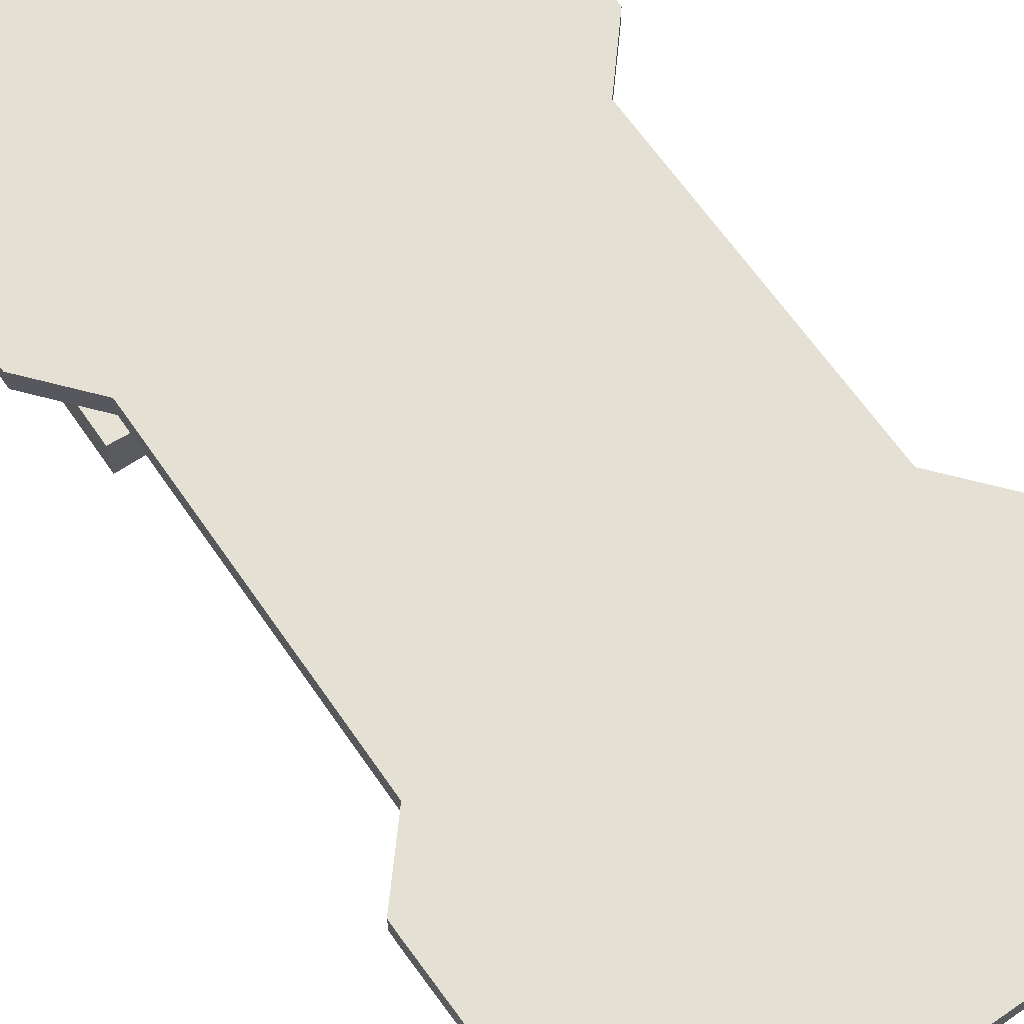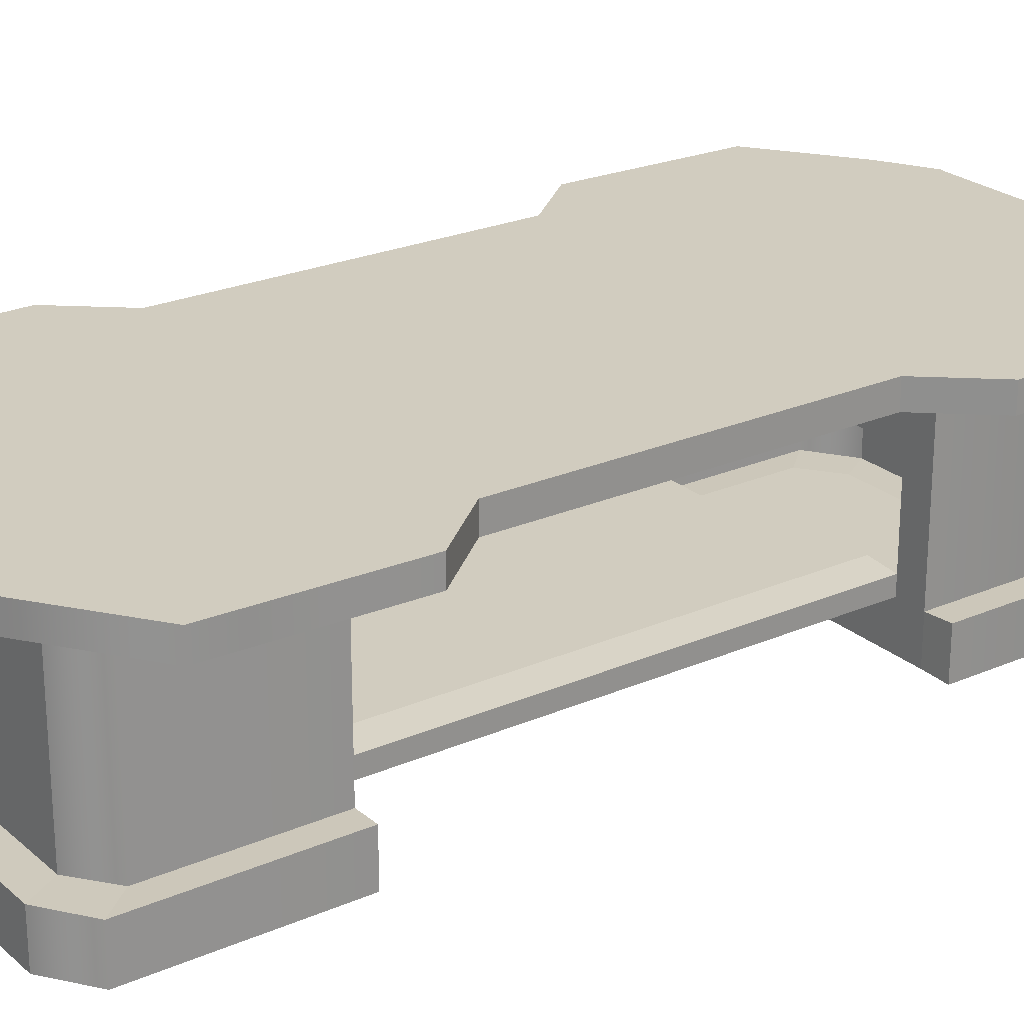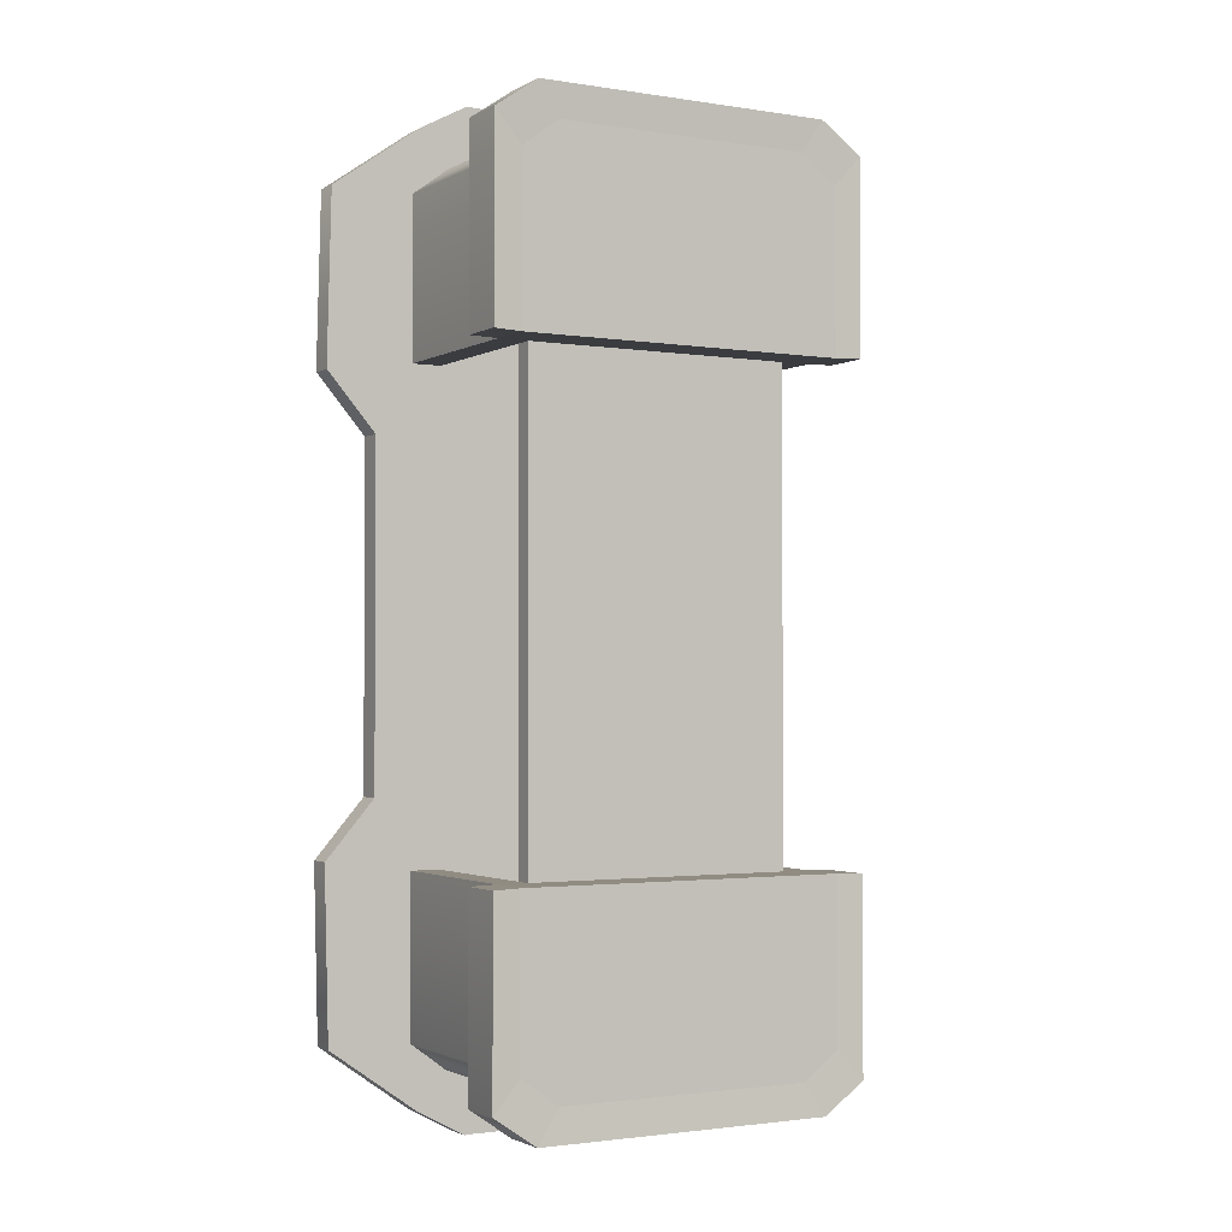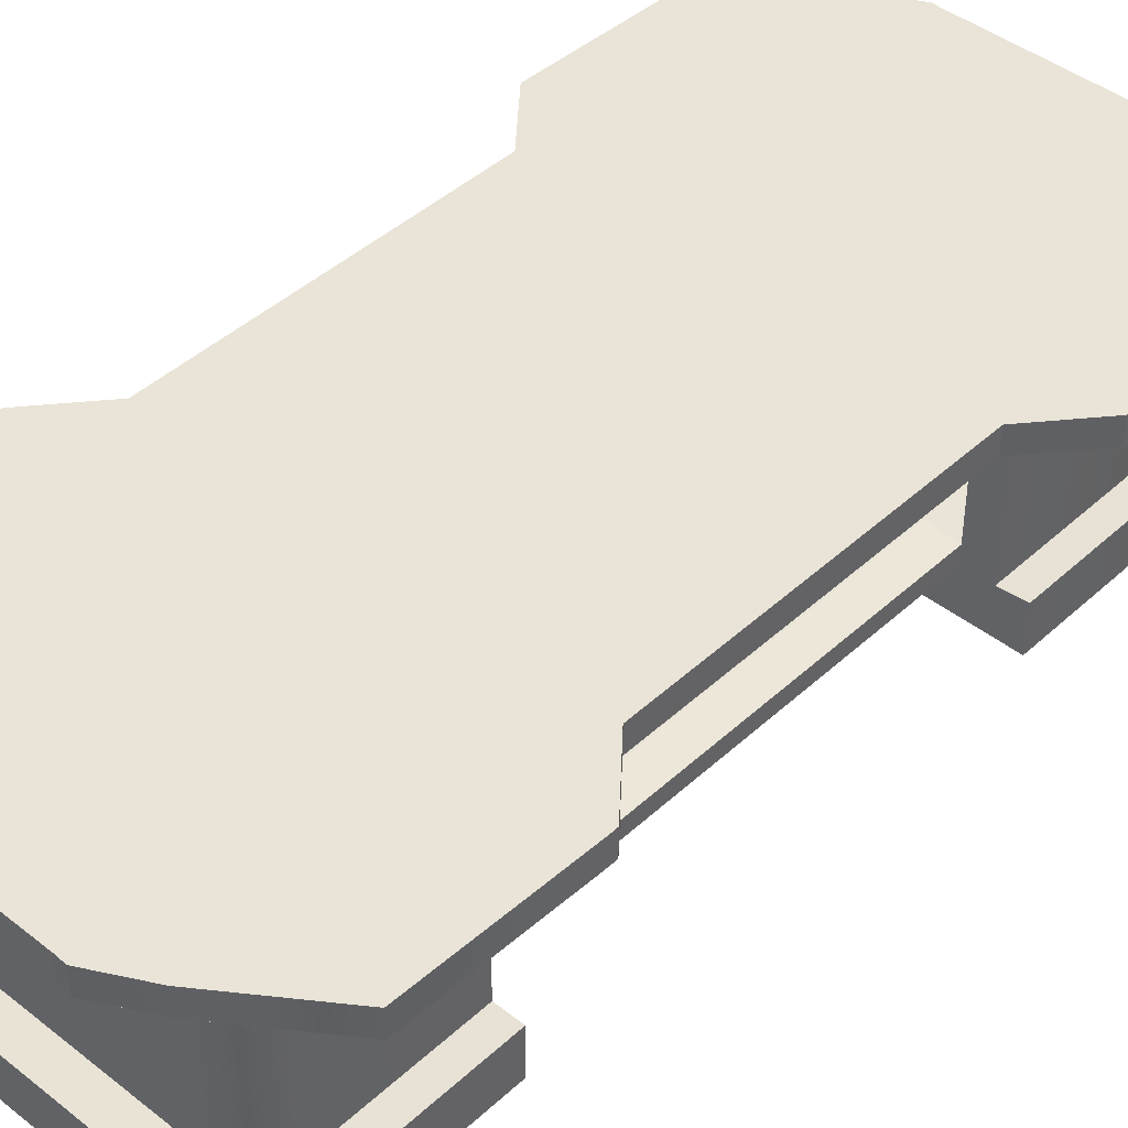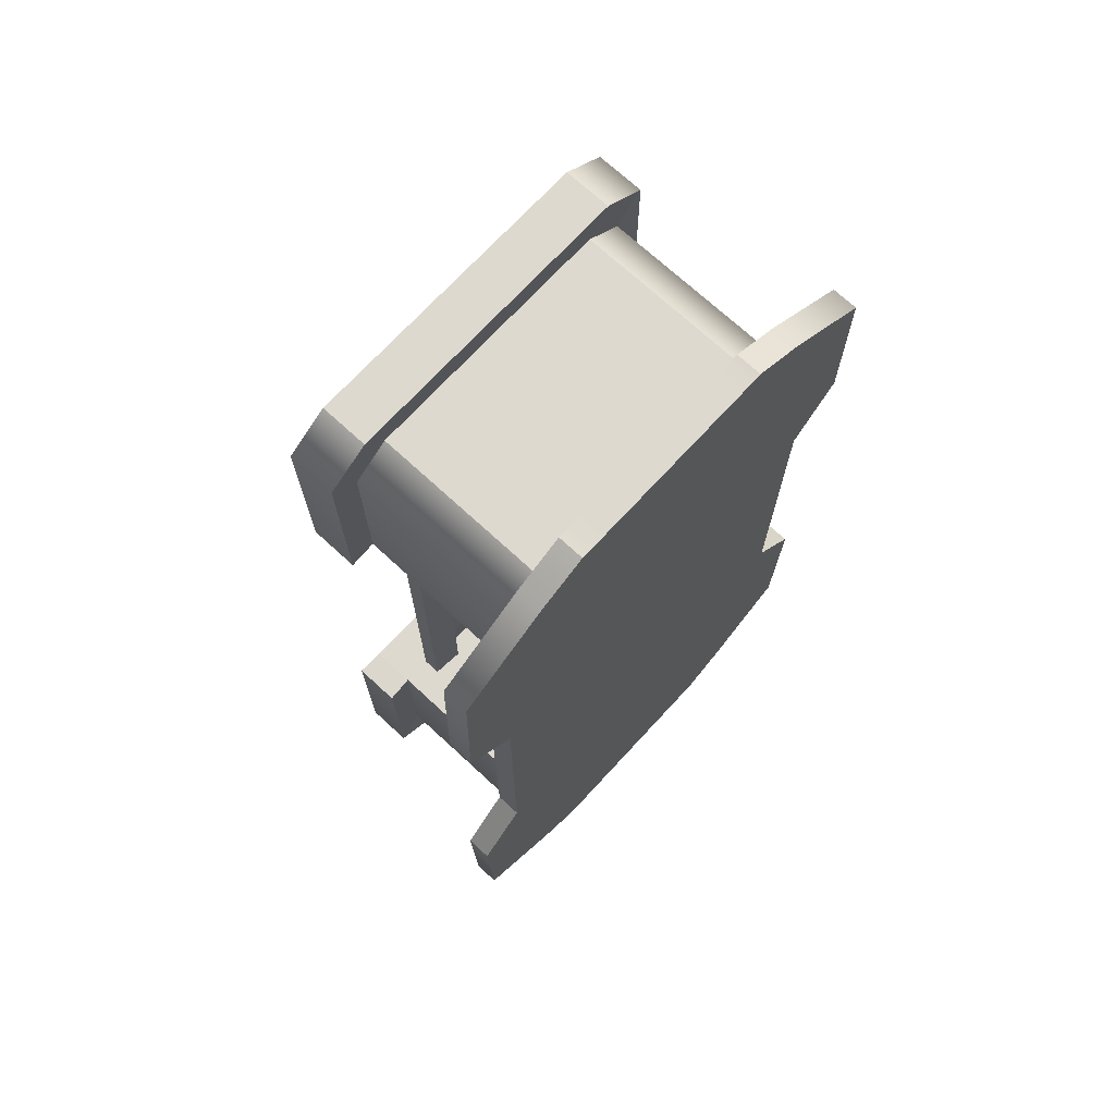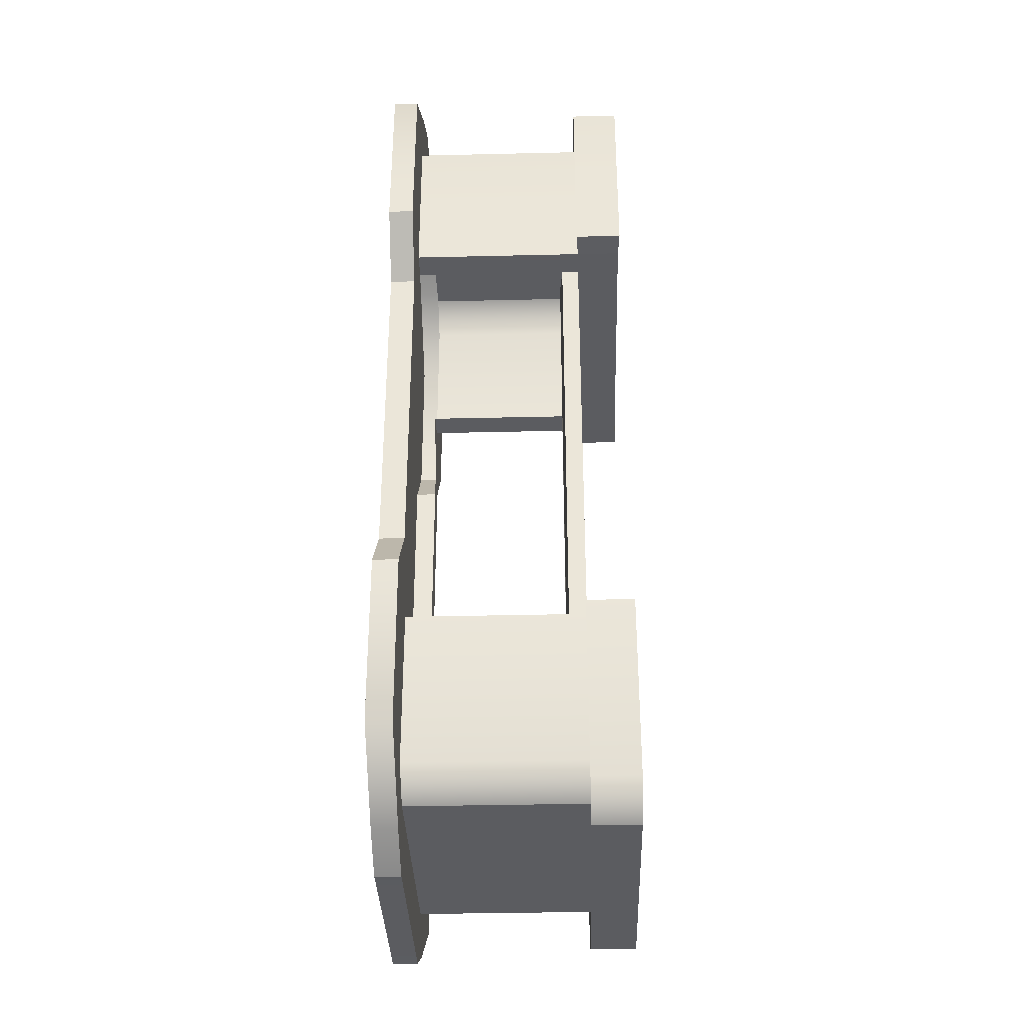
<metadata>
{"format":"obj","ext":"obj","renderer":"f3d","projection":"perspective","resolution":1024,"background":"white","views":[{"elev":65.6,"azim":145.3,"up":"+Y"},{"elev":24.1,"azim":54.2,"up":"+Y"},{"elev":-1.9,"azim":-29.6,"up":"+Z"},{"elev":43.3,"azim":-137.2,"up":"+Y"},{"elev":71.5,"azim":132.7,"up":"+Z"},{"elev":-34.9,"azim":-88.2,"up":"+Z"}]}
</metadata>
<code>
g default
v -1.954 0.8305 2.759
v -1.954 0.9121 2.759
v -2.282 0.9121 3.782
v -2.282 0.8305 3.782
v -2.44 0.8305 3.597
v -1.982 0.8305 2.757
v -2.44 0.9121 3.597
v -1.982 0.9121 2.757
v -2.163 0.9121 3.562
v -2.44 0.9121 3.562
v -2.44 0.8305 3.562
v -2.163 0.8305 3.562
v -2.046 0.9121 2.841
v -2.138 0.9121 2.841
v -2.138 0.8305 2.841
v -2.046 0.8305 2.958
v -2.427 0.8305 3.046
v -2.427 0.9121 3.046
v -2.163 0.9121 3.046
v -2.163 0.8305 3.046
v -2.163 0.11 3.046
v -2.046 0.11 2.958
v -2.163 0.11 3.562
v -2.163 0.2541 3.562
v -2.163 0.2541 3.046
v -2.046 0.2541 2.958
v -2.163 0.3117 3.562
v -2.163 0.3117 3.046
v -2.046 0.3117 2.958
v -2.251 0.2587 2.948
v -2.114 0.2587 2.854
v -2.114 0.1053 2.854
v -2.251 0.1053 2.948
v -2.251 0.2587 3.558
v -2.251 0.1053 3.558
v -2.165 0.8305 3.782
v -2.068 0.8305 3.562
v -2.068 0.3117 3.562
v -2.068 0.3117 4.325
v -2.068 0.2541 4.325
v -2.068 0.2541 3.562
v -2.068 0.11 3.562
v -2.068 0.11 3.046
v -1.972 0.11 2.958
v -2.028 0.1053 2.854
v -2.028 0.2587 2.854
v -1.972 0.2541 2.958
v -1.972 0.3117 2.958
v -1.972 0.8305 2.958
v -1.896 0.8305 2.759
v -1.896 0.9121 2.759
v -1.972 0.9121 2.841
v -2.068 0.9121 3.046
v -2.068 0.9121 3.562
v -2.165 0.9121 3.782
v -1.967 0.3207 3.562
v -1.967 0.3207 4.325
v -2.282 0.8305 4.325
v -2.282 0.9121 4.325
v -2.165 0.9121 4.325
v -2.165 0.8305 4.325
v -1.954 0.8305 5.891
v -1.954 0.9121 5.891
v -2.282 0.9121 4.868
v -2.282 0.8305 4.868
v -2.44 0.8305 5.053
v -1.982 0.8305 5.893
v -2.44 0.9121 5.053
v -1.982 0.9121 5.893
v -2.163 0.9121 5.088
v -2.44 0.9121 5.088
v -2.44 0.8305 5.088
v -2.163 0.8305 5.088
v -2.046 0.9121 5.809
v -2.138 0.9121 5.809
v -2.138 0.8305 5.809
v -2.046 0.8305 5.692
v -2.427 0.8305 5.604
v -2.427 0.9121 5.604
v -2.163 0.9121 5.604
v -2.163 0.8305 5.604
v -2.163 0.11 5.604
v -2.046 0.11 5.692
v -2.163 0.11 5.088
v -2.163 0.2541 5.088
v -2.163 0.2541 5.604
v -2.046 0.2541 5.692
v -2.163 0.3117 5.088
v -2.163 0.3117 5.604
v -2.046 0.3117 5.692
v -2.251 0.2587 5.702
v -2.114 0.2587 5.796
v -2.114 0.1053 5.796
v -2.251 0.1053 5.702
v -2.251 0.2587 5.092
v -2.251 0.1053 5.092
v -2.165 0.8305 4.868
v -2.068 0.8305 5.088
v -2.068 0.3117 5.088
v -2.068 0.2541 5.088
v -2.068 0.11 5.088
v -2.068 0.11 5.604
v -1.972 0.11 5.692
v -2.028 0.1053 5.796
v -2.028 0.2587 5.796
v -1.972 0.2541 5.692
v -1.972 0.3117 5.692
v -1.972 0.8305 5.692
v -1.896 0.8305 5.891
v -1.896 0.9121 5.891
v -1.972 0.9121 5.809
v -2.068 0.9121 5.604
v -2.068 0.9121 5.088
v -2.165 0.9121 4.868
v -1.967 0.3207 5.088
v -1.639 0.8305 2.759
v -1.639 0.9121 2.759
v -1.639 0.9121 2.841
v -1.639 0.9121 3.046
v -1.639 0.9121 3.562
v -1.639 0.9121 3.782
v -1.639 0.9121 4.325
v -1.639 0.9121 4.868
v -1.639 0.9121 5.088
v -1.639 0.9121 5.604
v -1.639 0.9121 5.809
v -1.639 0.9121 5.891
v -1.639 0.8305 5.891
v -1.639 0.8305 5.692
v -1.639 0.3117 5.692
v -1.639 0.2541 5.692
v -1.639 0.2587 5.796
v -1.639 0.1053 5.796
v -1.639 0.11 5.692
v -1.639 0.11 5.604
v -1.639 0.11 5.088
v -1.639 0.2541 5.088
v -1.639 0.2541 4.325
v -1.639 0.2541 3.562
v -1.639 0.11 3.562
v -1.639 0.11 3.046
v -1.639 0.11 2.958
v -1.639 0.1053 2.854
v -1.639 0.2587 2.854
v -1.639 0.2541 2.958
v -1.639 0.3117 2.958
v -1.639 0.8305 2.958
v -1.323 0.8305 2.759
v -1.323 0.9121 2.759
v -0.995 0.9121 3.782
v -0.995 0.8305 3.782
v -0.8373 0.8305 3.597
v -1.295 0.8305 2.757
v -0.8373 0.9121 3.597
v -1.295 0.9121 2.757
v -1.114 0.9121 3.562
v -0.8373 0.9121 3.562
v -0.8373 0.8305 3.562
v -1.114 0.8305 3.562
v -1.231 0.9121 2.841
v -1.139 0.9121 2.841
v -1.139 0.8305 2.841
v -1.231 0.8305 2.958
v -0.8502 0.8305 3.046
v -0.8502 0.9121 3.046
v -1.114 0.9121 3.046
v -1.114 0.8305 3.046
v -1.114 0.11 3.046
v -1.231 0.11 2.958
v -1.114 0.11 3.562
v -1.114 0.2541 3.562
v -1.114 0.2541 3.046
v -1.231 0.2541 2.958
v -1.114 0.3117 3.562
v -1.114 0.3117 3.046
v -1.231 0.3117 2.958
v -1.026 0.2587 2.948
v -1.163 0.2587 2.854
v -1.163 0.1053 2.854
v -1.026 0.1053 2.948
v -1.026 0.2587 3.558
v -1.026 0.1053 3.558
v -1.112 0.8305 3.782
v -1.209 0.8305 3.562
v -1.209 0.3117 3.562
v -1.209 0.3117 4.325
v -1.209 0.2541 4.325
v -1.209 0.2541 3.562
v -1.209 0.11 3.562
v -1.209 0.11 3.046
v -1.305 0.11 2.958
v -1.249 0.1053 2.854
v -1.249 0.2587 2.854
v -1.305 0.2541 2.958
v -1.305 0.3117 2.958
v -1.305 0.8305 2.958
v -1.381 0.8305 2.759
v -1.381 0.9121 2.759
v -1.305 0.9121 2.841
v -1.209 0.9121 3.046
v -1.209 0.9121 3.562
v -1.112 0.9121 3.782
v -1.31 0.3207 3.562
v -1.31 0.3207 4.325
v -0.995 0.8305 4.325
v -0.995 0.9121 4.325
v -1.112 0.9121 4.325
v -1.112 0.8305 4.325
v -1.323 0.8305 5.891
v -1.323 0.9121 5.891
v -0.995 0.9121 4.868
v -0.995 0.8305 4.868
v -0.8373 0.8305 5.053
v -1.295 0.8305 5.893
v -0.8373 0.9121 5.053
v -1.295 0.9121 5.893
v -1.114 0.9121 5.088
v -0.8373 0.9121 5.088
v -0.8373 0.8305 5.088
v -1.114 0.8305 5.088
v -1.231 0.9121 5.809
v -1.139 0.9121 5.809
v -1.139 0.8305 5.809
v -1.231 0.8305 5.692
v -0.8502 0.8305 5.604
v -0.8502 0.9121 5.604
v -1.114 0.9121 5.604
v -1.114 0.8305 5.604
v -1.114 0.11 5.604
v -1.231 0.11 5.692
v -1.114 0.11 5.088
v -1.114 0.2541 5.088
v -1.114 0.2541 5.604
v -1.231 0.2541 5.692
v -1.114 0.3117 5.088
v -1.114 0.3117 5.604
v -1.231 0.3117 5.692
v -1.026 0.2587 5.702
v -1.163 0.2587 5.796
v -1.163 0.1053 5.796
v -1.026 0.1053 5.702
v -1.026 0.2587 5.092
v -1.026 0.1053 5.092
v -1.112 0.8305 4.868
v -1.209 0.8305 5.088
v -1.209 0.3117 5.088
v -1.209 0.2541 5.088
v -1.209 0.11 5.088
v -1.209 0.11 5.604
v -1.305 0.11 5.692
v -1.249 0.1053 5.796
v -1.249 0.2587 5.796
v -1.305 0.2541 5.692
v -1.305 0.3117 5.692
v -1.305 0.8305 5.692
v -1.381 0.8305 5.891
v -1.381 0.9121 5.891
v -1.305 0.9121 5.809
v -1.209 0.9121 5.604
v -1.209 0.9121 5.088
v -1.112 0.9121 4.868
v -1.31 0.3207 5.088
g Table1
f 116 50 51 117
f 60 122 121 55
f 3 4 58 59
f 120 54 55 121
f 10 11 5 7
f 11 12 4 5
f 4 3 7 5
f 3 9 10 7
f 2 1 6 8
f 118 52 53 119
f 18 19 13 14
f 14 15 17 18
f 15 16 20 17
f 141 43 44 142
f 117 51 52 118
f 14 13 2 8
f 6 15 14 8
f 1 16 15 6
f 147 49 50 116
f 18 17 11 10
f 10 9 19 18
f 119 53 54 120
f 140 42 43 141
f 17 20 12 11
f 30 31 32 33
f 45 46 144 143
f 139 41 42 140
f 34 30 33 35
f 27 28 25 24
f 28 29 26 25
f 47 48 146 145
f 12 20 28 27
f 20 16 29 28
f 48 49 147 146
f 40 41 139 138
f 25 26 31 30
f 22 21 33 32
f 46 47 145 144
f 142 44 45 143
f 24 25 30 34
f 21 23 35 33
f 23 24 34 35
f 36 61 58 4
f 37 36 4 12
f 38 37 12 27
f 42 41 24 23
f 43 42 23 21
f 44 43 21 22
f 45 44 22 32
f 31 46 45 32
f 26 47 46 31
f 29 48 47 26
f 16 49 48 29
f 50 49 16 1
f 51 50 1 2
f 52 51 2 13
f 53 52 13 19
f 54 53 19 9
f 55 54 9 3
f 59 60 55 3
f 38 27 24 41
f 39 38 41 40
f 38 39 57 56
f 127 110 109 128
f 60 114 123 122
f 64 59 58 65
f 123 114 113 124
f 71 68 66 72
f 72 66 65 73
f 65 66 68 64
f 64 68 71 70
f 63 69 67 62
f 125 112 111 126
f 79 75 74 80
f 75 79 78 76
f 76 78 81 77
f 134 103 102 135
f 126 111 110 127
f 75 69 63 74
f 67 69 75 76
f 62 67 76 77
f 128 109 108 129
f 79 71 72 78
f 71 79 80 70
f 124 113 112 125
f 135 102 101 136
f 78 72 73 81
f 91 94 93 92
f 104 133 132 105
f 136 101 100 137
f 95 96 94 91
f 88 85 86 89
f 89 86 87 90
f 106 131 130 107
f 73 88 89 81
f 81 89 90 77
f 107 130 129 108
f 40 138 137 100
f 86 91 92 87
f 83 93 94 82
f 105 132 131 106
f 133 104 103 134
f 85 95 91 86
f 82 94 96 84
f 84 96 95 85
f 97 65 58 61
f 98 73 65 97
f 99 88 73 98
f 101 84 85 100
f 102 82 84 101
f 103 83 82 102
f 104 93 83 103
f 92 93 104 105
f 87 92 105 106
f 90 87 106 107
f 77 90 107 108
f 109 62 77 108
f 110 63 62 109
f 111 74 63 110
f 112 80 74 111
f 113 70 80 112
f 114 64 70 113
f 59 64 114 60
f 99 100 85 88
f 39 40 100 99
f 99 115 57 39
f 116 117 198 197
f 207 202 121 122
f 150 206 205 151
f 120 121 202 201
f 157 154 152 158
f 158 152 151 159
f 151 152 154 150
f 150 154 157 156
f 149 155 153 148
f 118 119 200 199
f 165 161 160 166
f 161 165 164 162
f 162 164 167 163
f 141 142 191 190
f 117 118 199 198
f 161 155 149 160
f 153 155 161 162
f 148 153 162 163
f 147 116 197 196
f 165 157 158 164
f 157 165 166 156
f 119 120 201 200
f 140 141 190 189
f 164 158 159 167
f 177 180 179 178
f 192 143 144 193
f 139 140 189 188
f 181 182 180 177
f 174 171 172 175
f 175 172 173 176
f 194 145 146 195
f 159 174 175 167
f 167 175 176 163
f 195 146 147 196
f 187 138 139 188
f 172 177 178 173
f 169 179 180 168
f 193 144 145 194
f 142 143 192 191
f 171 181 177 172
f 168 180 182 170
f 170 182 181 171
f 183 151 205 208
f 184 159 151 183
f 185 174 159 184
f 189 170 171 188
f 190 168 170 189
f 191 169 168 190
f 192 179 169 191
f 178 179 192 193
f 173 178 193 194
f 176 173 194 195
f 163 176 195 196
f 197 148 163 196
f 198 149 148 197
f 199 160 149 198
f 200 166 160 199
f 201 156 166 200
f 202 150 156 201
f 206 150 202 207
f 185 188 171 174
f 186 187 188 185
f 185 203 204 186
f 127 128 256 257
f 207 122 123 261
f 211 212 205 206
f 123 124 260 261
f 218 219 213 215
f 219 220 212 213
f 212 211 215 213
f 211 217 218 215
f 210 209 214 216
f 125 126 258 259
f 226 227 221 222
f 222 223 225 226
f 223 224 228 225
f 134 135 249 250
f 126 127 257 258
f 222 221 210 216
f 214 223 222 216
f 209 224 223 214
f 128 129 255 256
f 226 225 219 218
f 218 217 227 226
f 124 125 259 260
f 135 136 248 249
f 225 228 220 219
f 238 239 240 241
f 251 252 132 133
f 136 137 247 248
f 242 238 241 243
f 235 236 233 232
f 236 237 234 233
f 253 254 130 131
f 220 228 236 235
f 228 224 237 236
f 254 255 129 130
f 187 247 137 138
f 233 234 239 238
f 230 229 241 240
f 252 253 131 132
f 133 134 250 251
f 232 233 238 242
f 229 231 243 241
f 231 232 242 243
f 244 208 205 212
f 245 244 212 220
f 246 245 220 235
f 248 247 232 231
f 249 248 231 229
f 250 249 229 230
f 251 250 230 240
f 239 252 251 240
f 234 253 252 239
f 237 254 253 234
f 224 255 254 237
f 256 255 224 209
f 257 256 209 210
f 258 257 210 221
f 259 258 221 227
f 260 259 227 217
f 261 260 217 211
f 206 207 261 211
f 246 235 232 247
f 186 246 247 187
f 246 186 204 262

</code>
